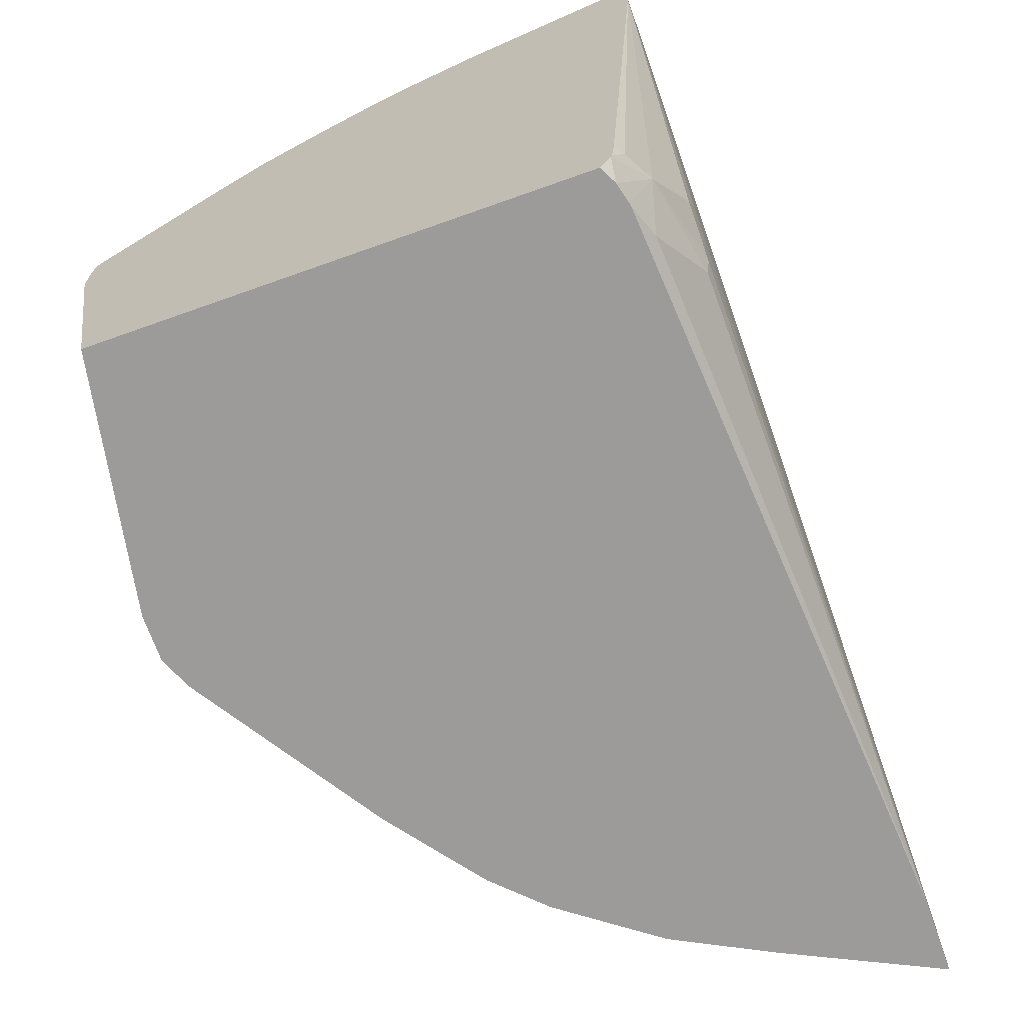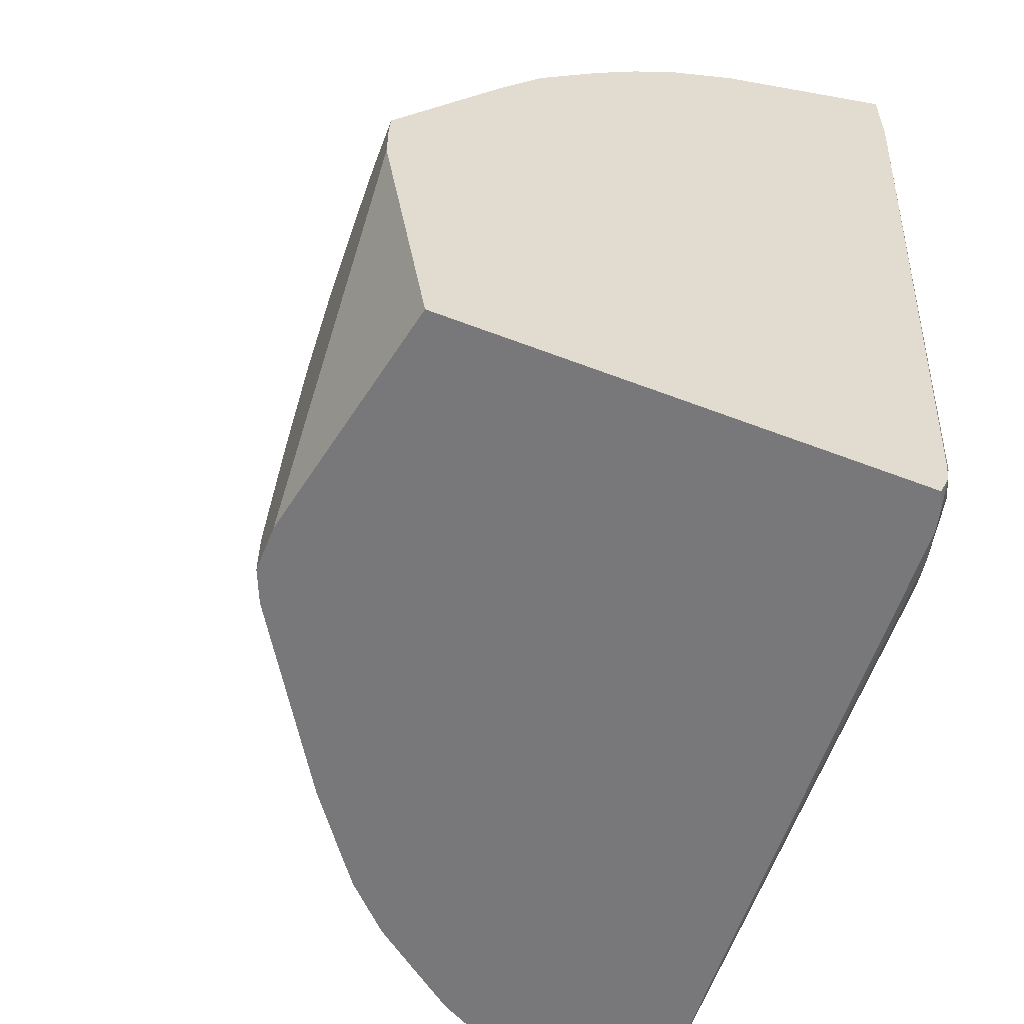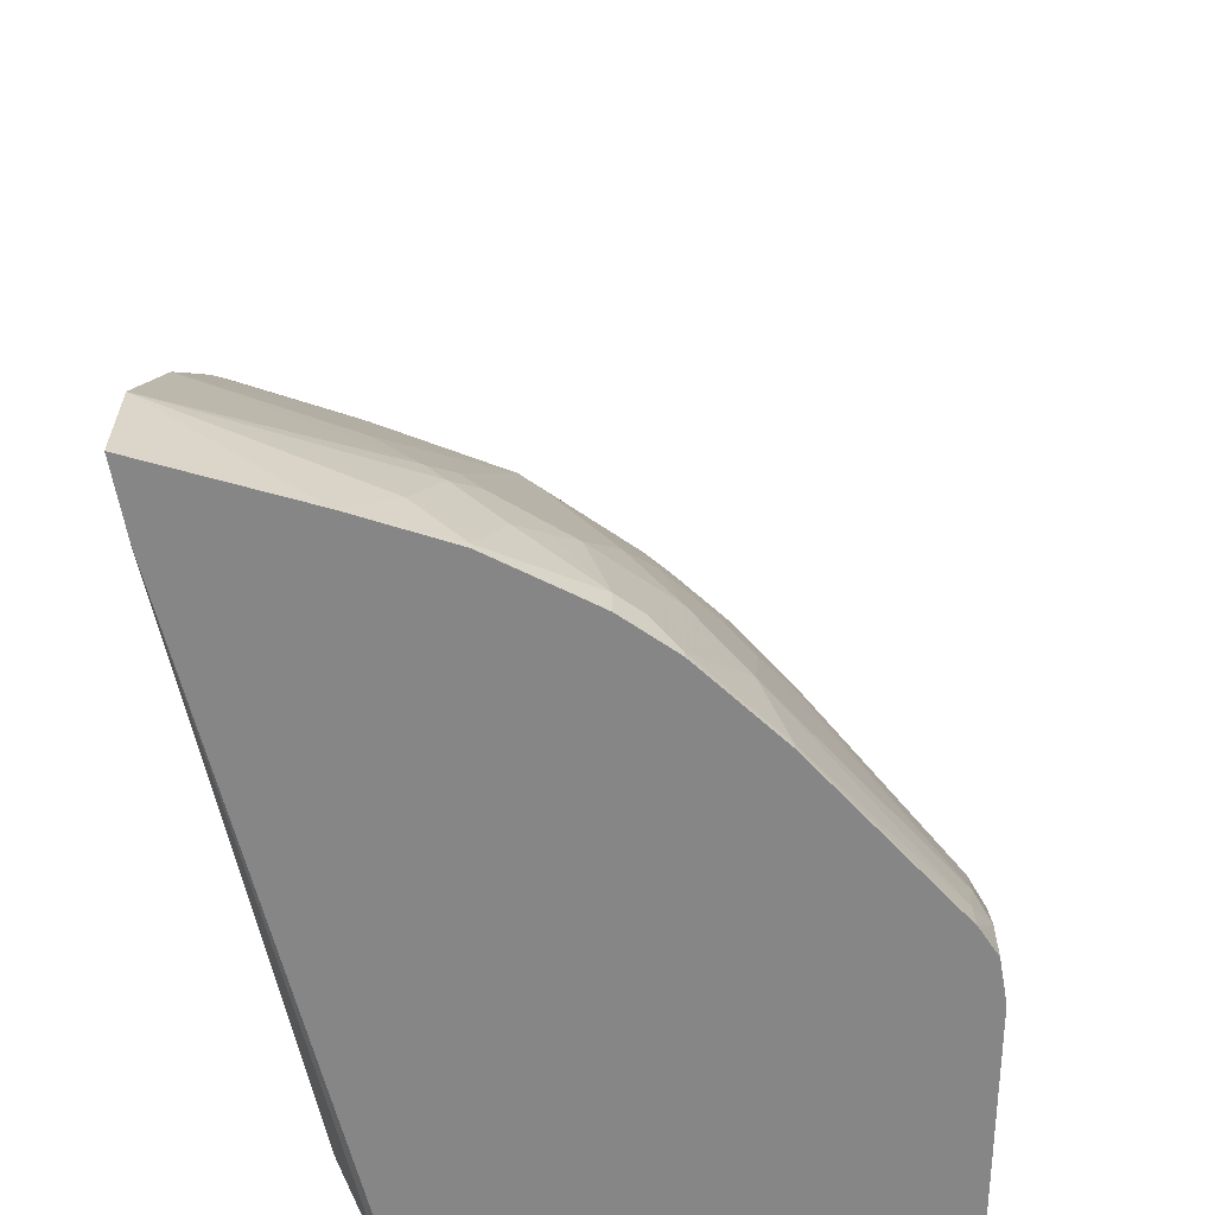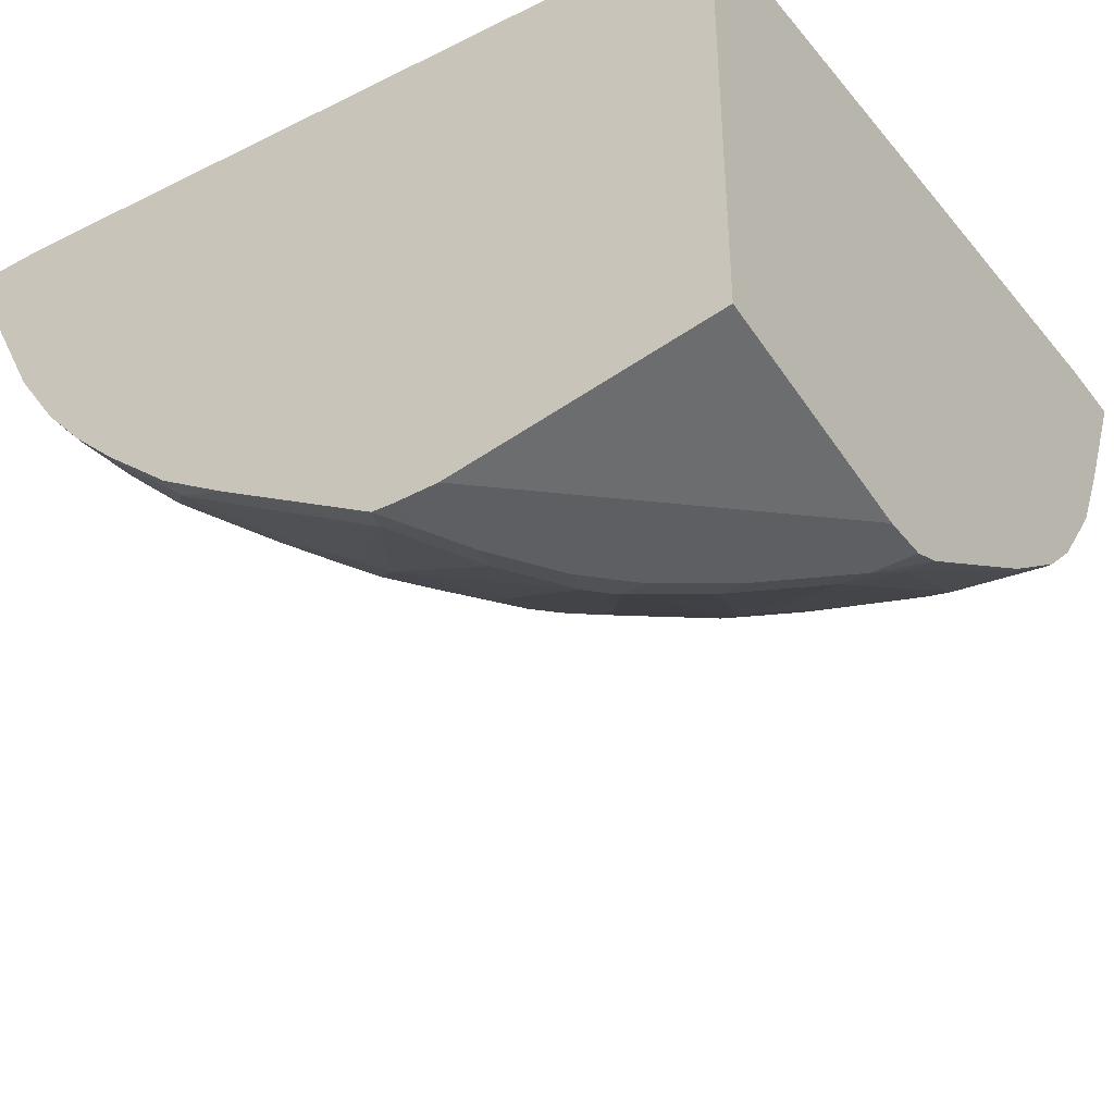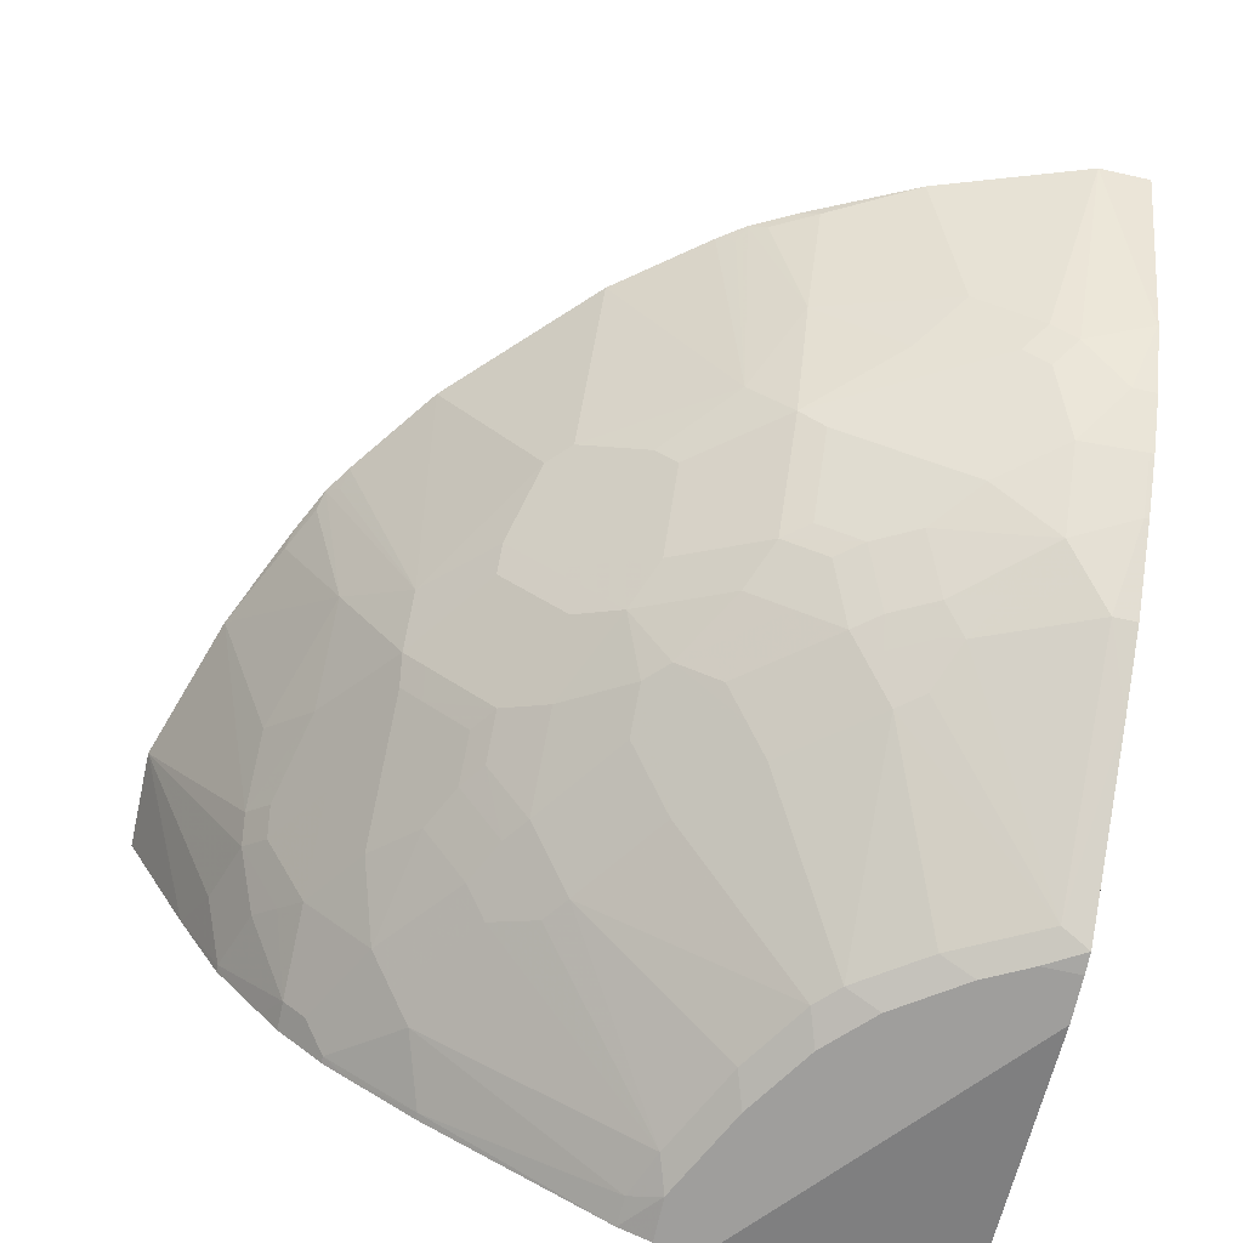
<metadata>
{"format":"obj","ext":"obj","renderer":"f3d","projection":"perspective","resolution":1024,"background":"white","views":[{"elev":-69.8,"azim":109.6,"up":"+Z"},{"elev":-57.5,"azim":68.2,"up":"+Z"},{"elev":-62.0,"azim":-80.1,"up":"+Z"},{"elev":-39.8,"azim":124.0,"up":"+Y"},{"elev":-70.9,"azim":-12.4,"up":"+Y"}]}
</metadata>
<code>
v -0.6962 0.1456 0.1528
v -0.6962 0.1456 0.08039
v -0.6457 0.04164 0.08039
v -0.6287 0.01064 0.1172
v -0.6127 -0.005348 0.1652
v -0.6154 0.007972 0.1838
v -0.6602 0.1456 0.2607
v -0.6442 0.1456 0.08039
v -0.6127 -0.02134 0.08039
v -0.6127 -0.02134 0.08527
v -0.5967 -0.03733 0.1333
v -0.5808 -0.05328 0.1492
v -0.5967 -0.02134 0.1812
v -0.5994 -0.008019 0.1998
v -0.5834 0.007972 0.2638
v -0.6154 0.03995 0.2318
v -0.5834 0.05591 0.3277
v -0.6287 0.1385 0.3251
v -0.6251 0.1456 0.3375
v -0.1678 0.1199 0.08793
v -0.1444 0.112 0.08039
v -0.2416 0.1456 0.1616
v -0.2078 0.1438 0.1439
v -0.2105 0.1412 0.1305
v -0.5785 -0.06703 0.08039
v -0.5648 -0.08523 0.1012
v -0.5648 -0.06923 0.1652
v -0.5648 -0.03733 0.2292
v -0.5328 -0.03733 0.309
v -0.5354 -0.02401 0.3277
v -0.5354 0.007972 0.3597
v -0.6092 0.1456 0.3694
v -0.6127 0.1385 0.357
v -0.1415 0.1114 0.08039
v -0.1998 0.1359 0.1199
v -0.1439 0.1278 0.1279
v -0.2008 0.1456 0.1848
v -0.1758 0.1438 0.1759
v -0.5648 -0.08523 0.08039
v -0.5488 -0.1012 0.1012
v -0.5168 -0.1172 0.1652
v -0.5328 -0.08523 0.2131
v -0.5168 -0.08523 0.2451
v -0.5168 -0.05328 0.309
v -0.5195 -0.03996 0.3277
v -0.4875 -0.02401 0.3916
v -0.4875 -0.008019 0.4076
v -0.5963 0.1456 0.3885
v -0.5994 0.1359 0.3756
v -0.4715 0.02396 0.4555
v -0.5483 0.1456 0.4524
v -0.1283 0.1081 0.08039
v -0.1226 0.1172 0.1226
v -0.1166 0.1102 0.1006
v -0.1166 0.1096 0.09817
v -0.1166 0.1456 0.6389
v -0.1937 0.1456 0.1937
v -0.1874 0.1456 0.2037
v -0.5328 -0.1172 0.08039
v -0.5328 -0.1172 0.08527
v -0.5008 -0.1332 0.1492
v -0.4688 -0.1332 0.2292
v -0.5008 -0.1012 0.2451
v -0.4848 -0.1012 0.2771
v -0.4848 -0.08523 0.309
v -0.4715 -0.0879 0.3277
v -0.4395 -0.07191 0.3916
v -0.4555 -0.03996 0.4076
v -0.4555 -0.02401 0.4236
v -0.4555 0.02396 0.4715
v -0.5324 0.1456 0.4684
v -0.1166 0.1022 0.08039
v -0.1166 0.112 0.1178
v -0.1166 0.1456 0.6962
v -0.5145 -0.131 0.08039
v -0.4688 -0.1651 0.08527
v -0.4848 -0.1492 0.1333
v -0.4529 -0.1492 0.2131
v -0.4502 -0.1465 0.2264
v -0.4529 -0.1332 0.2611
v -0.4715 -0.1039 0.2957
v -0.4395 -0.1039 0.3437
v -0.4395 -0.1199 0.3117
v -0.4075 -0.0879 0.4076
v -0.3917 -0.07191 0.4395
v -0.3917 -0.02401 0.4875
v -0.4075 -0.008019 0.4875
v -0.3597 0.007972 0.5354
v -0.4524 0.1456 0.5483
v -0.4684 0.1456 0.5324
v -0.1166 -0.2238 0.08039
v -0.1527 0.1456 0.6962
v -0.1166 0.1391 0.693
v -0.4688 -0.1651 0.08039
v -0.342 -0.246 0.08039
v -0.341 -0.2451 0.1012
v -0.3277 -0.2477 0.1359
v -0.4209 -0.1651 0.2292
v -0.4342 -0.1465 0.2585
v -0.4395 -0.1358 0.2797
v -0.3917 -0.1199 0.3756
v -0.3917 -0.1358 0.3437
v -0.3437 -0.1039 0.4395
v -0.3757 -0.1199 0.3916
v -0.3277 -0.0879 0.4715
v -0.3277 -0.02401 0.5354
v -0.3437 -0.008019 0.5354
v -0.3277 0.05591 0.5834
v -0.3695 0.1456 0.6092
v -0.3757 0.1359 0.5994
v -0.3885 0.1456 0.5963
v -0.1166 -0.2557 0.2718
v -0.2877 -0.2557 0.08039
v -0.2607 0.1456 0.6602
v -0.1838 0.007972 0.6154
v -0.1652 -0.005348 0.6127
v -0.1172 0.01064 0.6287
v -0.1166 0.01123 0.629
v -0.3197 -0.2557 0.08039
v -0.3197 -0.2557 0.1119
v -0.3304 -0.2504 0.1066
v -0.2877 -0.2557 0.1759
v -0.2957 -0.2477 0.1998
v -0.4075 -0.1678 0.2478
v -0.3437 -0.1678 0.3277
v -0.3117 -0.1678 0.3597
v -0.3277 -0.1518 0.3756
v -0.3597 -0.1678 0.3117
v -0.3117 -0.1199 0.4395
v -0.3437 -0.1358 0.3916
v -0.2957 -0.1039 0.4715
v -0.2771 -0.1012 0.4848
v -0.309 -0.08523 0.4848
v -0.309 -0.05328 0.5168
v -0.309 -0.03733 0.5328
v -0.1998 -0.008019 0.5994
v -0.2638 0.007972 0.5834
v -0.2478 0.02396 0.5994
v -0.2318 0.03995 0.6154
v -0.325 0.1385 0.6287
v -0.357 0.1385 0.6127
v -0.3375 0.1456 0.6251
v -0.1166 -0.2557 0.3037
v -0.1812 -0.02134 0.5967
v -0.1652 -0.06923 0.5647
v -0.1492 -0.05328 0.5807
v -0.1332 -0.03733 0.5967
v -0.1166 0.01064 0.6287
v -0.2558 -0.2557 0.2238
v -0.2638 -0.2477 0.2478
v -0.2478 -0.1678 0.4076
v -0.2478 -0.2477 0.2638
v -0.2798 -0.1358 0.4395
v -0.2611 -0.1332 0.4529
v -0.2451 -0.1012 0.5008
v -0.2132 -0.08523 0.5328
v -0.2291 -0.03733 0.5647
v -0.1166 -0.2548 0.3188
v -0.1439 -0.2557 0.3037
v -0.1199 -0.07191 0.5674
v -0.1652 -0.1172 0.5168
v -0.1166 -0.03733 0.5967
v -0.2238 -0.2557 0.2558
v -0.2291 -0.1651 0.4209
v -0.2264 -0.1465 0.4502
v -0.2584 -0.1465 0.4342
v -0.1998 -0.2477 0.2957
v -0.1678 -0.2477 0.3117
v -0.1359 -0.2477 0.3277
v -0.2291 -0.1332 0.4688
v -0.1166 -0.1811 0.4369
v -0.1172 -0.1811 0.4369
v -0.1758 -0.2557 0.2878
v -0.1199 -0.1039 0.5354
v -0.1166 -0.07517 0.5641
v -0.1166 -0.07191 0.5674
v -0.1492 -0.1332 0.5008
v -0.1332 -0.1492 0.4848
v -0.2132 -0.1492 0.4529
v -0.1166 -0.1492 0.4848
v -0.1166 -0.1039 0.5354
v -0.1166 -0.09116 0.5482
f 1 2 3
f 104 130 153
f 104 127 130
f 103 104 129
f 103 131 105
f 103 129 131
f 101 128 125
f 101 102 128
f 101 127 104
f 104 153 129
f 101 126 127
f 100 128 102
f 100 124 128
f 99 124 100
f 98 124 99
f 97 124 98
f 97 123 124
f 97 122 123
f 97 120 122
f 101 125 126
f 105 131 132
f 105 132 133
f 105 133 134
f 112 163 149
f 112 173 163
f 112 159 173
f 112 143 159
f 109 140 142
f 109 141 140
f 109 111 110
f 108 141 109
f 108 140 141
f 108 114 140
f 108 139 114
f 108 138 139
f 108 137 138
f 106 108 107
f 106 137 108
f 106 136 137
f 106 135 136
f 105 135 106
f 105 134 135
f 97 121 120
f 112 149 122
f 96 121 97
f 95 119 120
f 82 101 84
f 81 100 83
f 80 100 81
f 80 99 100
f 79 99 80
f 79 98 99
f 78 97 98
f 78 98 79
f 82 83 101
f 77 97 78
f 76 96 77
f 76 95 96
f 76 94 95
f 75 94 76
f 74 92 93
f 70 90 71
f 70 89 90
f 70 88 89
f 77 96 97
f 83 100 102
f 83 102 101
f 84 103 85
f 92 118 93
f 92 117 118
f 92 116 117
f 92 115 116
f 92 114 115
f 91 112 113
f 88 111 89
f 88 110 111
f 88 109 110
f 88 108 109
f 88 107 108
f 86 88 87
f 86 107 88
f 86 106 107
f 85 106 86
f 85 105 106
f 85 103 105
f 84 104 103
f 84 101 104
f 95 120 121
f 112 122 120
f 112 120 119
f 112 119 113
f 158 172 169
f 158 171 172
f 155 161 156
f 155 170 161
f 154 165 170
f 154 166 165
f 153 166 154
f 152 163 167
f 158 169 159
f 151 169 164
f 151 167 168
f 151 152 167
f 151 166 153
f 151 165 166
f 151 164 165
f 150 163 152
f 149 163 150
f 147 176 162
f 151 168 169
f 159 169 168
f 159 168 173
f 160 174 182
f 177 179 178
f 174 181 182
f 174 180 181
f 174 178 180
f 171 178 172
f 171 180 178
f 169 178 179
f 169 172 178
f 167 173 168
f 165 179 170
f 164 169 179
f 164 179 165
f 163 173 167
f 161 179 177
f 161 170 179
f 161 178 174
f 161 177 178
f 160 175 176
f 160 182 175
f 147 160 176
f 146 160 147
f 145 174 160
f 145 161 174
f 125 150 152
f 125 128 150
f 124 150 128
f 123 150 124
f 122 150 123
f 122 149 150
f 117 162 148
f 117 147 162
f 117 148 118
f 116 147 117
f 116 146 147
f 116 145 146
f 116 144 145
f 116 136 144
f 115 136 116
f 115 138 136
f 115 139 138
f 114 139 115
f 114 142 140
f 125 152 126
f 70 87 88
f 126 151 153
f 126 152 151
f 145 156 161
f 145 160 146
f 144 156 145
f 144 157 156
f 143 158 159
f 136 138 137
f 135 144 136
f 135 157 144
f 135 156 157
f 132 170 155
f 132 154 170
f 132 134 133
f 132 135 134
f 132 156 135
f 132 155 156
f 131 154 132
f 131 153 154
f 129 153 131
f 127 153 130
f 126 153 127
f 70 86 87
f 95 121 96
f 68 85 69
f 13 27 28
f 12 26 27
f 12 27 13
f 11 26 12
f 10 26 11
f 10 25 26
f 9 25 10
f 8 24 20
f 13 28 29
f 8 23 24
f 8 20 21
f 7 18 19
f 7 17 18
f 7 16 17
f 6 16 7
f 6 15 16
f 6 14 15
f 5 14 6
f 8 22 23
f 13 29 30
f 13 30 14
f 14 30 15
f 26 39 59
f 25 39 26
f 24 36 35
f 23 36 24
f 23 38 36
f 23 37 38
f 22 37 23
f 20 36 34
f 20 35 36
f 20 24 35
f 20 34 21
f 18 32 19
f 18 33 32
f 17 33 18
f 17 32 33
f 17 31 32
f 17 30 31
f 15 17 16
f 15 30 17
f 5 13 14
f 5 12 13
f 69 85 86
f 4 11 5
f 1 56 58
f 1 74 56
f 1 92 74
f 1 114 92
f 1 142 114
f 1 109 142
f 1 111 109
f 1 89 111
f 1 90 89
f 1 71 90
f 1 51 71
f 1 48 51
f 1 32 48
f 1 19 32
f 1 7 19
f 1 6 7
f 1 5 6
f 1 4 5
f 1 3 4
f 1 58 57
f 26 59 60
f 1 57 37
f 1 22 8
f 4 10 11
f 3 10 4
f 3 9 10
f 2 9 3
f 2 25 9
f 2 39 25
f 2 59 39
f 2 75 59
f 2 94 75
f 2 95 94
f 2 119 95
f 2 113 119
f 2 91 113
f 2 72 91
f 2 52 72
f 2 34 52
f 2 21 34
f 2 8 21
f 1 8 2
f 1 37 22
f 26 60 40
f 5 11 12
f 26 41 27
f 54 158 143
f 54 171 158
f 54 180 171
f 54 181 180
f 54 182 181
f 54 175 182
f 54 176 175
f 54 162 176
f 54 143 112
f 54 148 162
f 54 93 118
f 54 74 93
f 54 56 74
f 54 73 56
f 53 56 73
f 53 73 54
f 52 55 72
f 50 71 51
f 54 118 148
f 54 91 72
f 54 72 55
f 59 75 60
f 26 40 41
f 68 84 85
f 67 84 68
f 67 82 84
f 66 83 82
f 66 81 83
f 66 82 67
f 64 66 65
f 64 81 66
f 64 80 81
f 63 80 64
f 62 80 63
f 62 79 80
f 62 78 79
f 61 78 62
f 61 77 78
f 60 77 61
f 60 76 77
f 60 75 76
f 50 70 71
f 47 70 50
f 54 112 91
f 47 86 70
f 36 55 52
f 36 54 55
f 36 53 54
f 34 36 52
f 32 49 48
f 31 51 48
f 31 50 51
f 31 49 32
f 31 48 49
f 30 47 31
f 30 46 47
f 30 45 46
f 29 45 30
f 29 44 45
f 29 43 44
f 29 42 43
f 28 42 29
f 27 42 28
f 27 41 42
f 36 38 56
f 36 56 53
f 31 47 50
f 37 57 38
f 47 69 86
f 47 68 69
f 46 68 47
f 46 67 68
f 45 67 46
f 45 66 67
f 44 65 66
f 44 64 65
f 44 63 64
f 44 66 45
f 42 63 43
f 38 57 58
f 43 63 44
f 40 60 61
f 40 61 41
f 38 58 56
f 41 62 63
f 41 63 42
f 41 61 62

</code>
